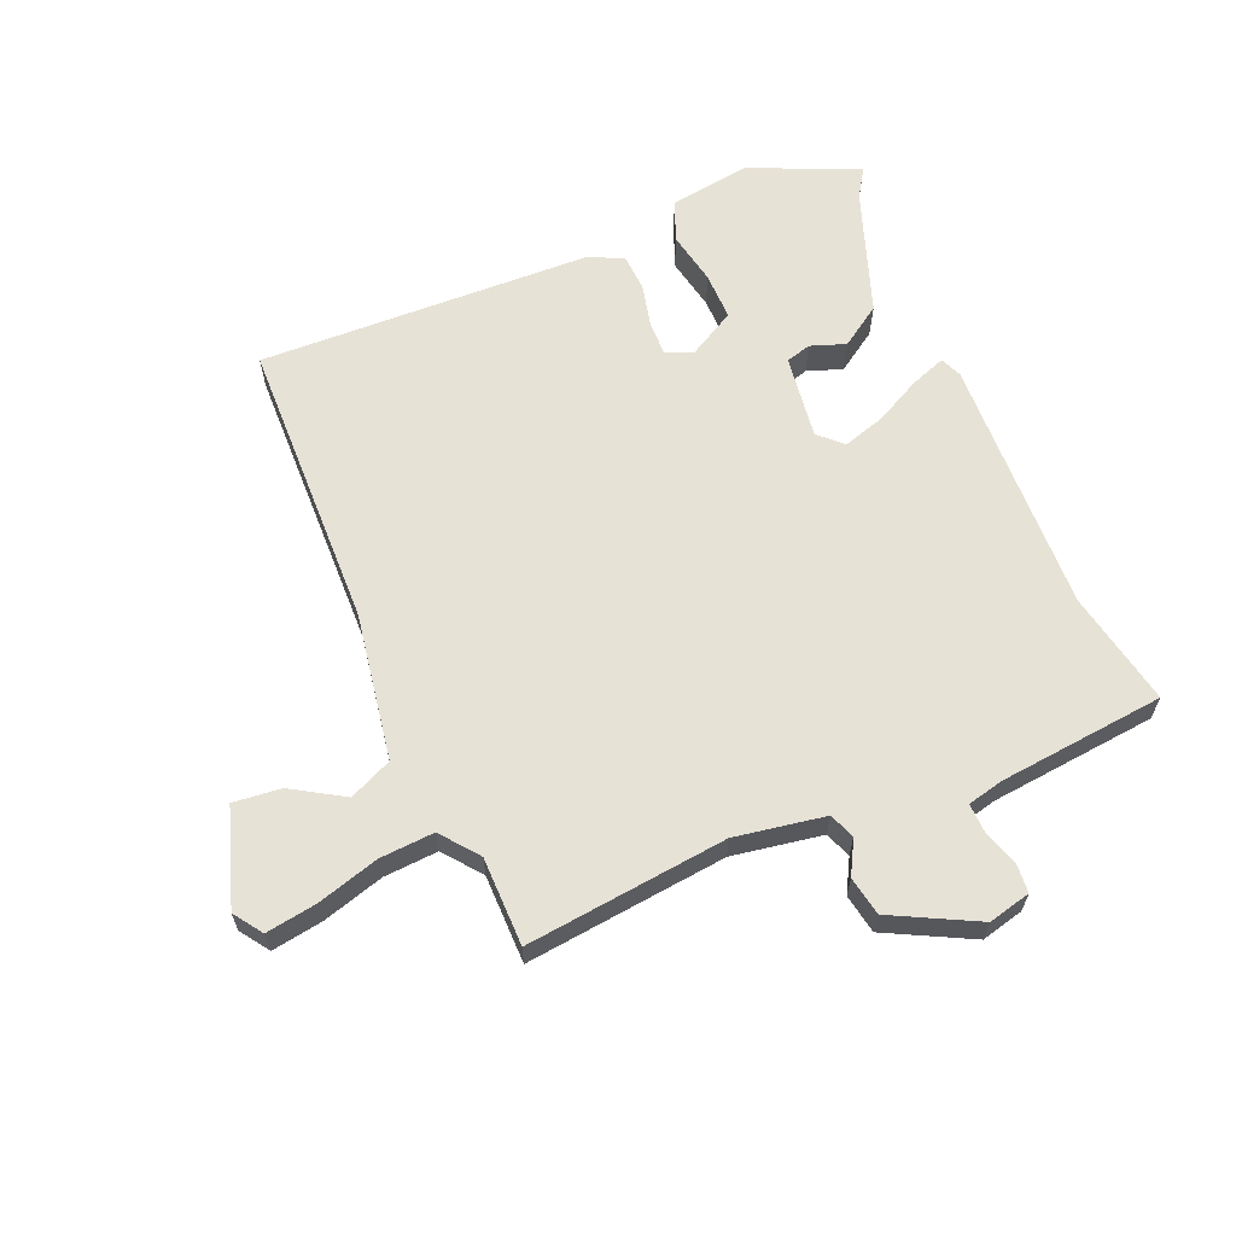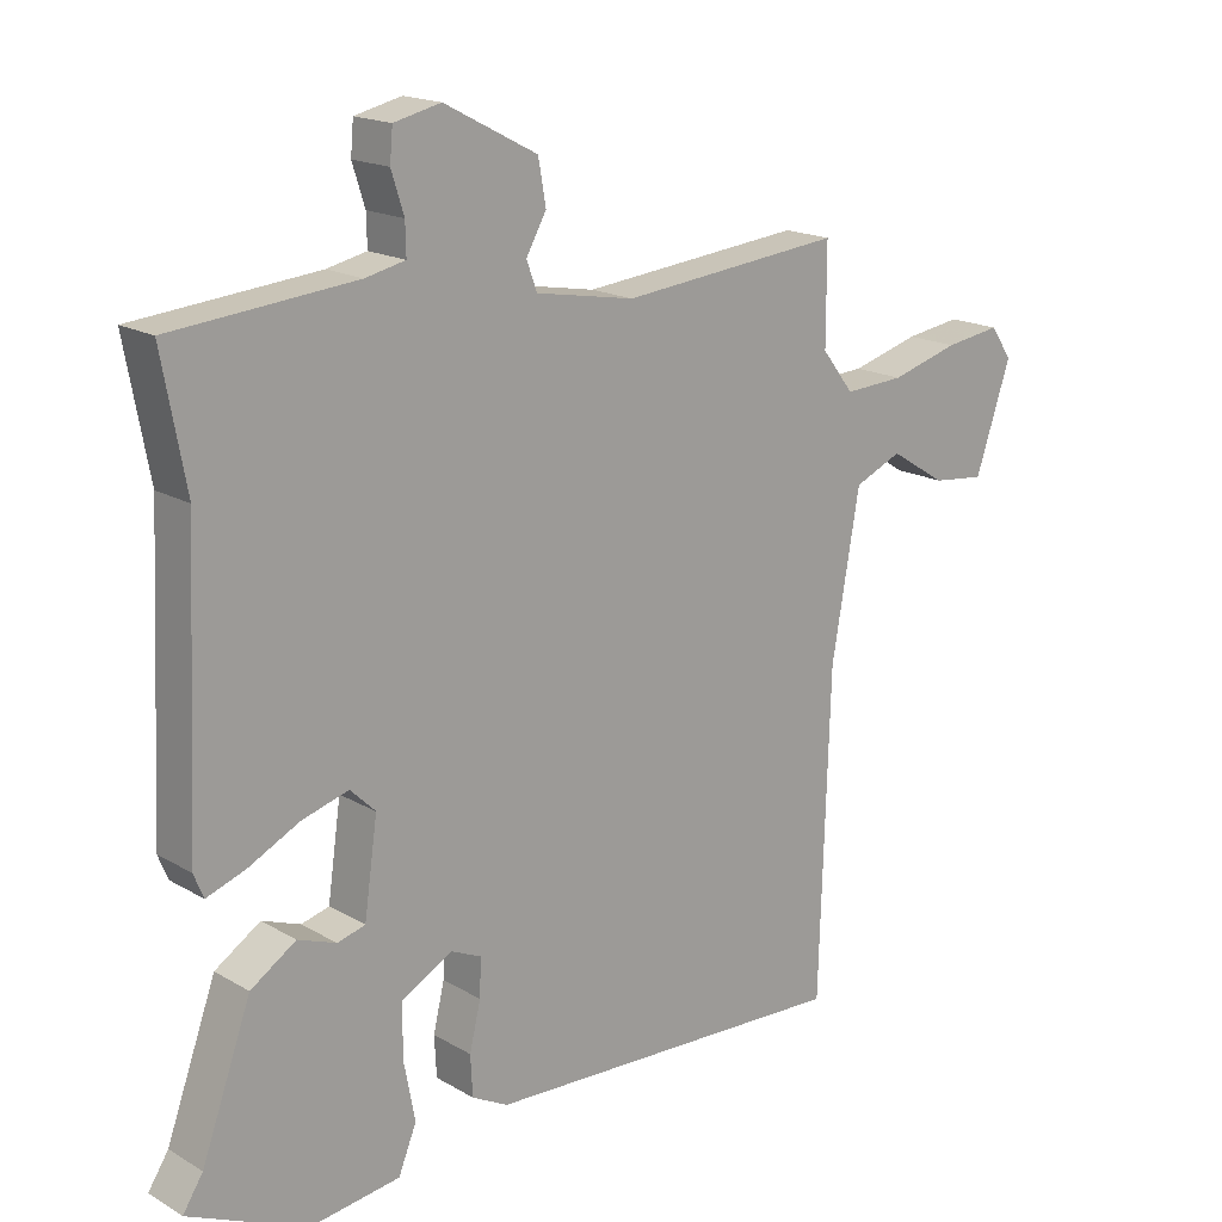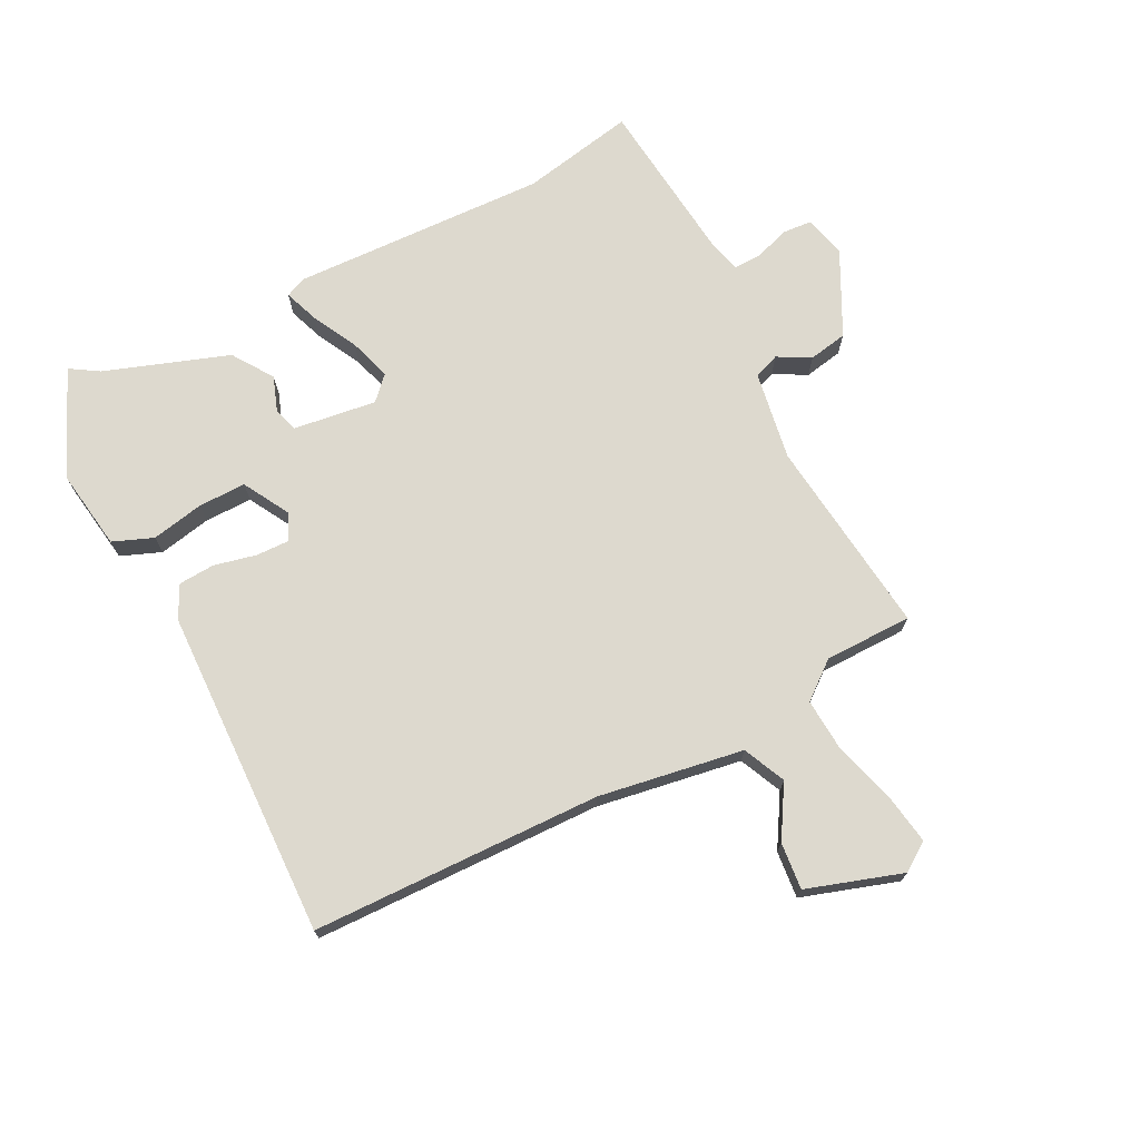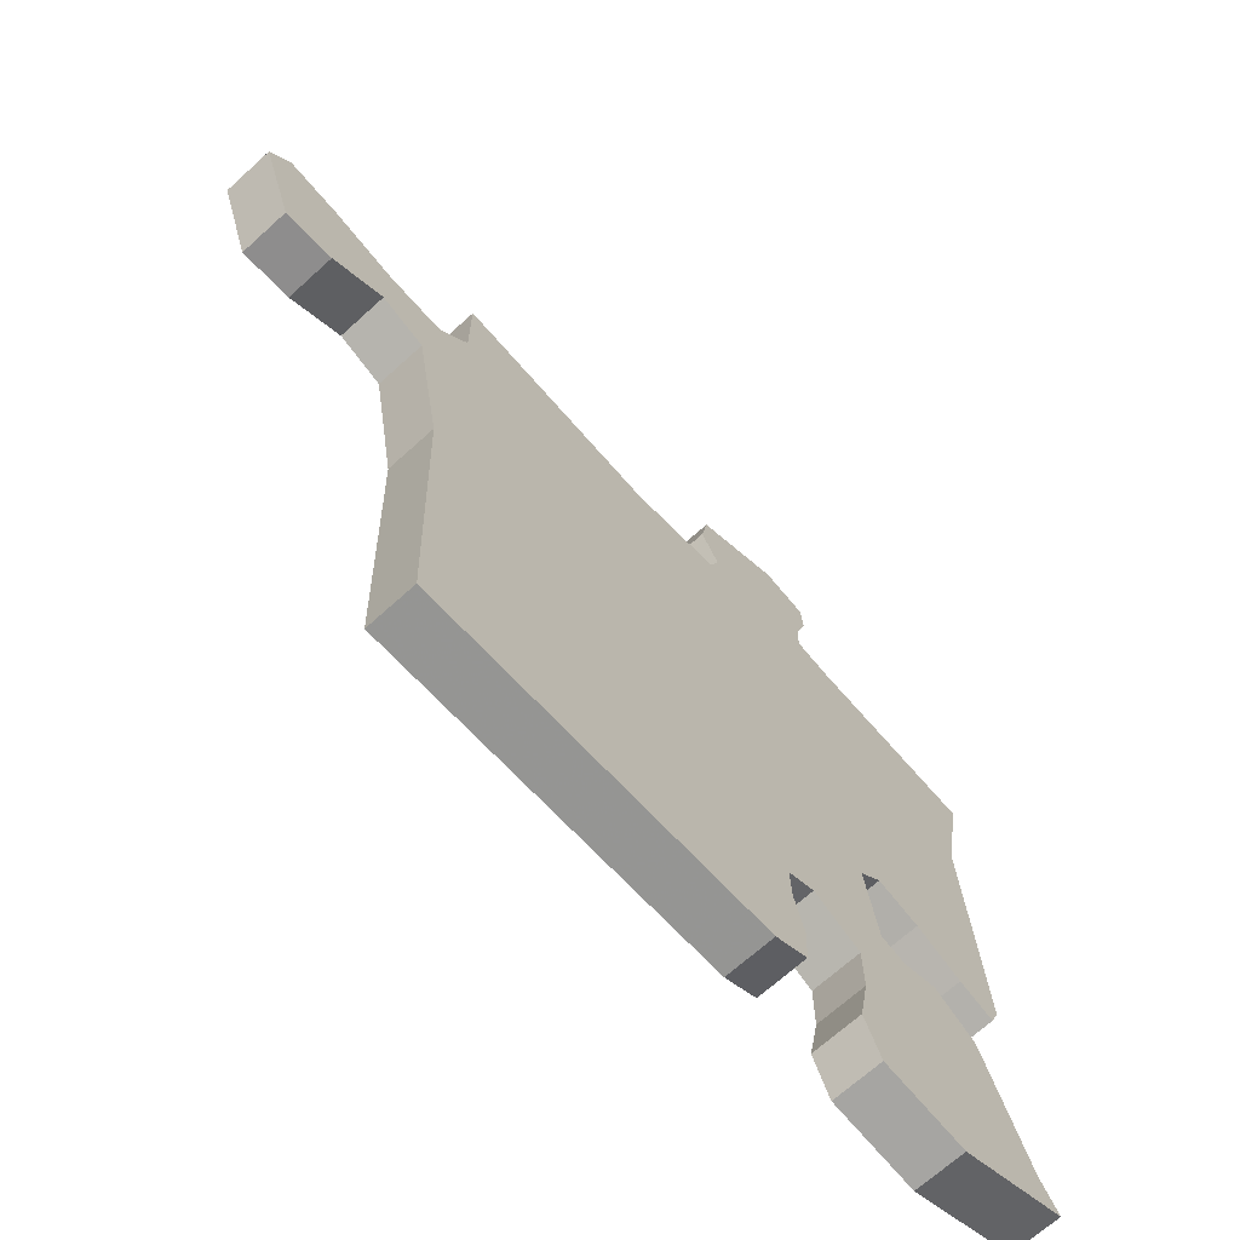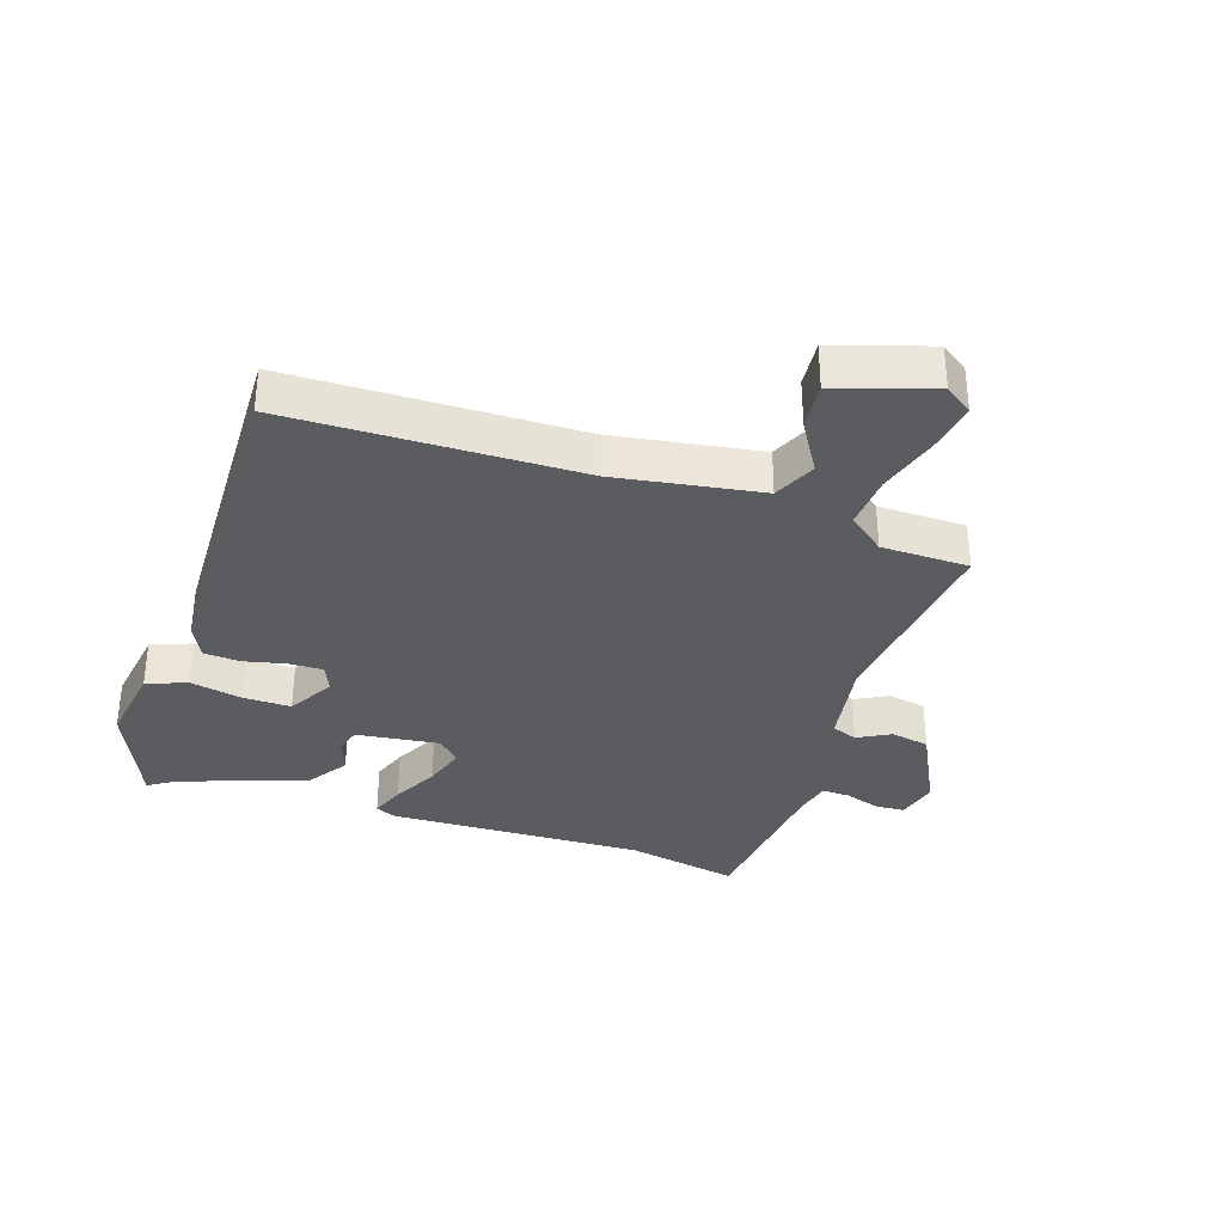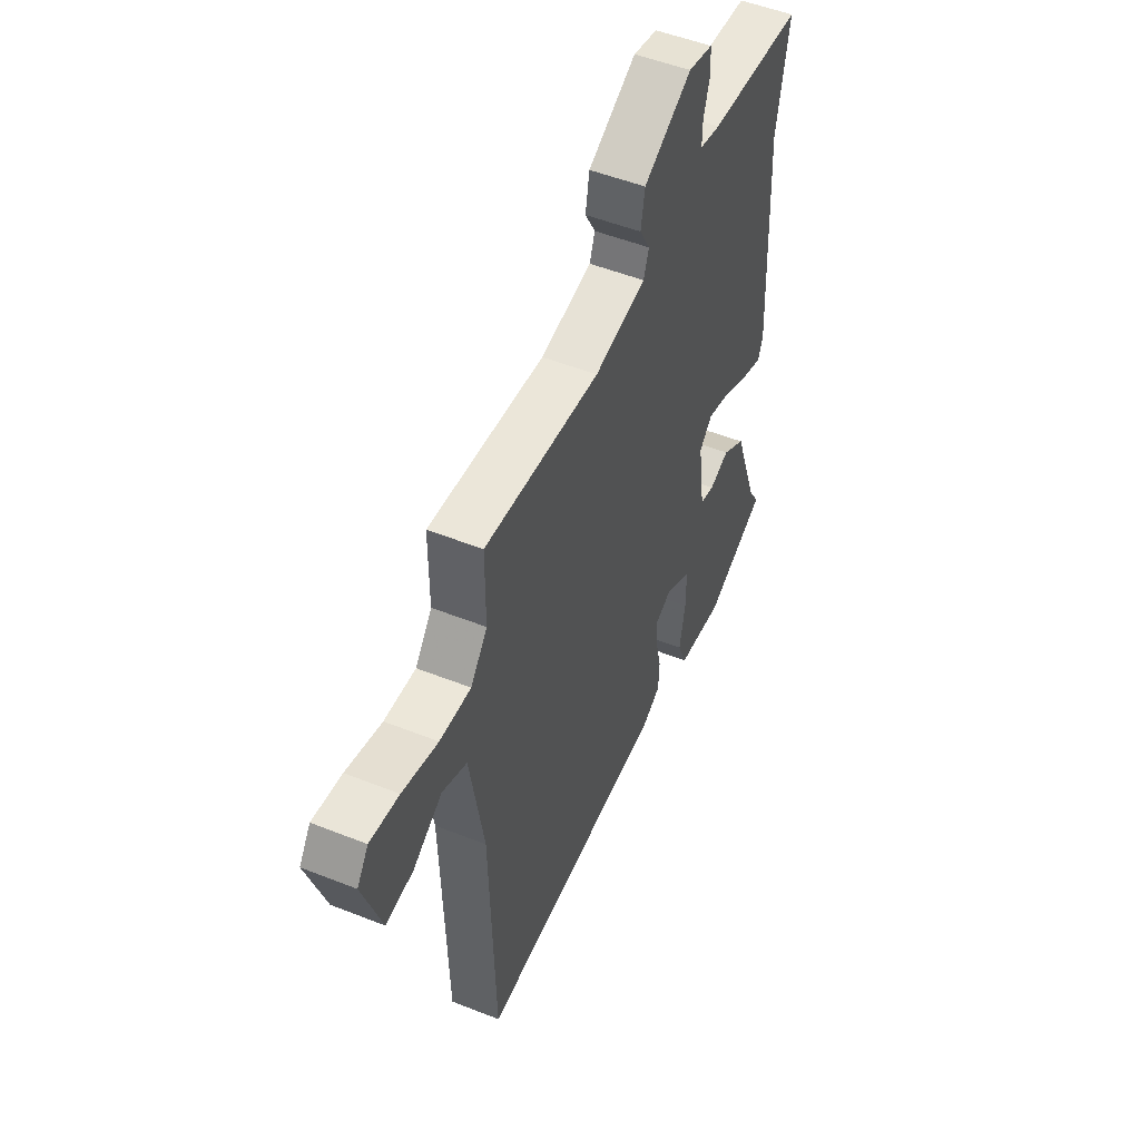
<metadata>
{"format":"obj","ext":"obj","renderer":"f3d","projection":"perspective","resolution":1024,"background":"white","views":[{"elev":63.0,"azim":-23.3,"up":"+Y"},{"elev":17.4,"azim":138.9,"up":"+Z"},{"elev":71.8,"azim":-117.6,"up":"+Y"},{"elev":-68.9,"azim":-47.8,"up":"+Z"},{"elev":-34.2,"azim":-109.1,"up":"+Y"},{"elev":51.2,"azim":-66.6,"up":"+Z"}]}
</metadata>
<code>
v -0.458 0.07 0.506
v -0.14 0.07 0.473
v 0.002 0.07 0.498
v 0.017 0.07 0.539
v -0.012 0.07 0.591
v -0.001 0.07 0.653
v 0.132 0.07 0.722
v 0.199 0.07 0.706
v 0.203 0.07 0.66
v 0.185 0.07 0.603
v 0.184 0.07 0.558
v 0.241 0.07 0.545
v 0.504 0.07 0.52
v 0.47 0.07 0.338
v 0.489 0.07 -0.07
v 0.475 0.07 -0.104
v 0.419 0.07 -0.084
v 0.346 0.07 -0.047
v 0.279 0.07 -0.027
v 0.243 0.07 -0.062
v 0.262 0.07 -0.195
v 0.302 0.07 -0.206
v 0.357 0.07 -0.186
v 0.422 0.07 -0.229
v 0.493 0.07 -0.426
v 0.522 0.07 -0.471
v 0.352 0.07 -0.547
v 0.223 0.07 -0.529
v 0.197 0.07 -0.465
v 0.213 0.07 -0.381
v 0.213 0.07 -0.305
v 0.139 0.07 -0.264
v 0.096 0.07 -0.283
v 0.098 0.07 -0.337
v 0.114 0.07 -0.404
v 0.111 0.07 -0.462
v 0.059 0.07 -0.489
v -0.469 0.07 -0.51
v -0.484 0.07 -0.048
v -0.524 0.07 0.183
v -0.592 0.07 0.213
v -0.673 0.07 0.163
v -0.748 0.07 0.155
v -0.799 0.07 0.307
v -0.768 0.07 0.352
v -0.688 0.07 0.34
v -0.59 0.07 0.312
v -0.504 0.07 0.307
v -0.458 0.07 0.366
v -0.458 0 0.506
v -0.14 0 0.473
v 0.002 0 0.498
v 0.017 0 0.539
v -0.012 0 0.591
v -0.001 0 0.653
v 0.132 0 0.722
v 0.199 0 0.706
v 0.203 0 0.66
v 0.185 0 0.603
v 0.184 0 0.558
v 0.241 0 0.545
v 0.504 0 0.52
v 0.47 0 0.338
v 0.489 0 -0.07
v 0.475 0 -0.104
v 0.419 0 -0.084
v 0.346 0 -0.047
v 0.279 0 -0.027
v 0.243 0 -0.062
v 0.262 0 -0.195
v 0.302 0 -0.206
v 0.357 0 -0.186
v 0.422 0 -0.229
v 0.493 0 -0.426
v 0.522 0 -0.471
v 0.352 0 -0.547
v 0.223 0 -0.529
v 0.197 0 -0.465
v 0.213 0 -0.381
v 0.213 0 -0.305
v 0.139 0 -0.264
v 0.096 0 -0.283
v 0.098 0 -0.337
v 0.114 0 -0.404
v 0.111 0 -0.462
v 0.059 0 -0.489
v -0.469 0 -0.51
v -0.484 0 -0.048
v -0.524 0 0.183
v -0.592 0 0.213
v -0.673 0 0.163
v -0.748 0 0.155
v -0.799 0 0.307
v -0.768 0 0.352
v -0.688 0 0.34
v -0.59 0 0.312
v -0.504 0 0.307
v -0.458 0 0.366
f 45 46 47
f 44 45 47
f 43 44 47
f 42 43 47
f 41 42 47
f 40 41 47 48
f 39 40 48 49
f 38 39 49
f 37 38 49
f 36 37 49
f 35 36 49
f 34 35 49
f 28 29 30
f 27 28 30
f 26 27 30
f 25 26 30
f 25 30 31
f 24 25 31
f 23 24 31
f 22 23 31
f 21 22 31 32
f 16 17 18
f 15 16 18
f 14 15 18
f 14 18 19
f 13 14 19
f 12 13 19
f 11 12 19 20
f 8 9 10
f 7 8 10
f 6 7 10
f 5 6 10
f 4 5 10
f 3 4 10 11
f 49 1 2
f 34 49 2
f 33 34 2
f 33 2 3
f 32 33 3
f 21 32 3
f 20 21 3
f 3 11 20
f 96 95 94
f 96 94 93
f 96 93 92
f 96 92 91
f 96 91 90
f 97 96 90 89
f 98 97 89 88
f 98 88 87
f 98 87 86
f 98 86 85
f 98 85 84
f 98 84 83
f 79 78 77
f 79 77 76
f 79 76 75
f 79 75 74
f 80 79 74
f 80 74 73
f 80 73 72
f 80 72 71
f 81 80 71 70
f 67 66 65
f 67 65 64
f 67 64 63
f 68 67 63
f 68 63 62
f 68 62 61
f 69 68 61 60
f 59 58 57
f 59 57 56
f 59 56 55
f 59 55 54
f 59 54 53
f 60 59 53 52
f 51 50 98
f 51 98 83
f 51 83 82
f 52 51 82
f 52 82 81
f 52 81 70
f 52 70 69
f 69 60 52
f 1 50 51 2
f 2 51 52 3
f 3 52 53 4
f 4 53 54 5
f 5 54 55 6
f 6 55 56 7
f 7 56 57 8
f 8 57 58 9
f 9 58 59 10
f 10 59 60 11
f 11 60 61 12
f 12 61 62 13
f 13 62 63 14
f 14 63 64 15
f 15 64 65 16
f 16 65 66 17
f 17 66 67 18
f 18 67 68 19
f 19 68 69 20
f 20 69 70 21
f 21 70 71 22
f 22 71 72 23
f 23 72 73 24
f 24 73 74 25
f 25 74 75 26
f 26 75 76 27
f 27 76 77 28
f 28 77 78 29
f 29 78 79 30
f 30 79 80 31
f 31 80 81 32
f 32 81 82 33
f 33 82 83 34
f 34 83 84 35
f 35 84 85 36
f 36 85 86 37
f 37 86 87 38
f 38 87 88 39
f 39 88 89 40
f 40 89 90 41
f 41 90 91 42
f 42 91 92 43
f 43 92 93 44
f 44 93 94 45
f 45 94 95 46
f 46 95 96 47
f 47 96 97 48
f 48 97 98 49
f 49 98 50 1

</code>
